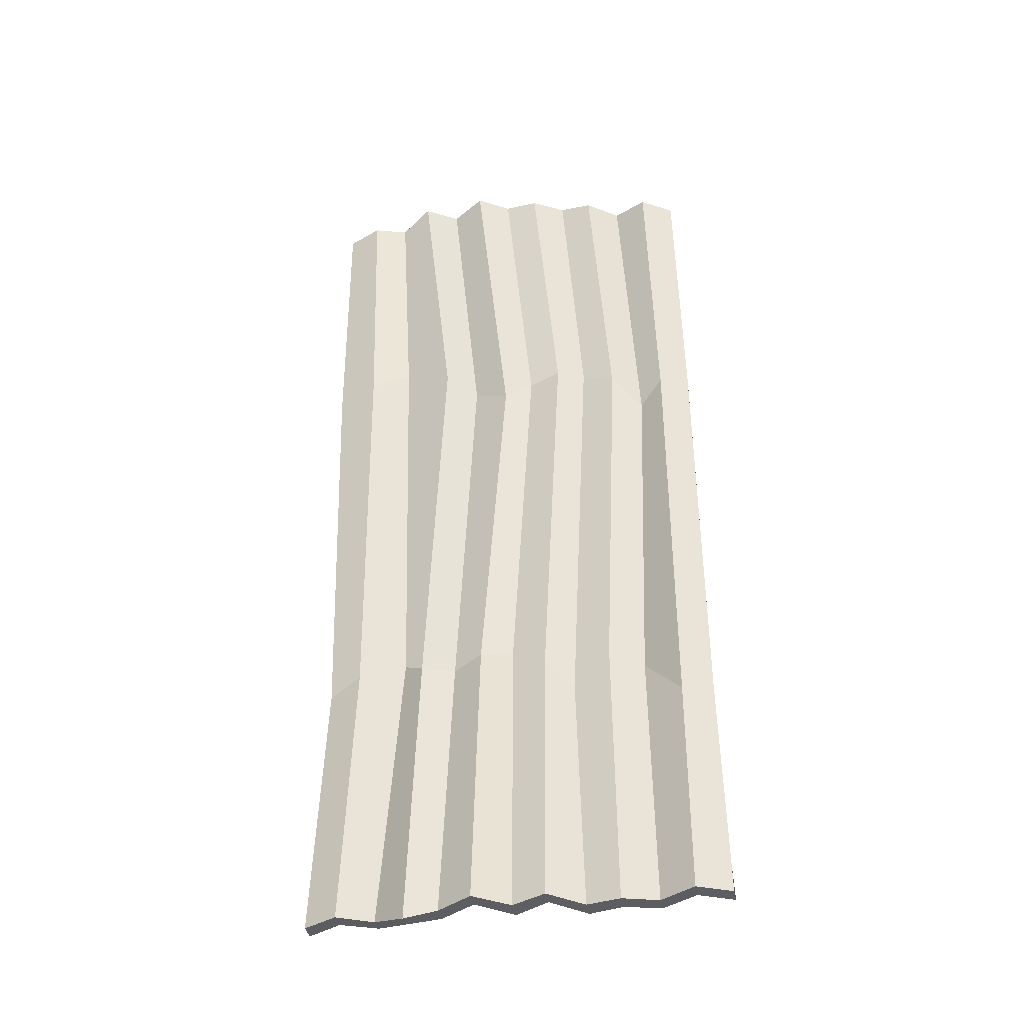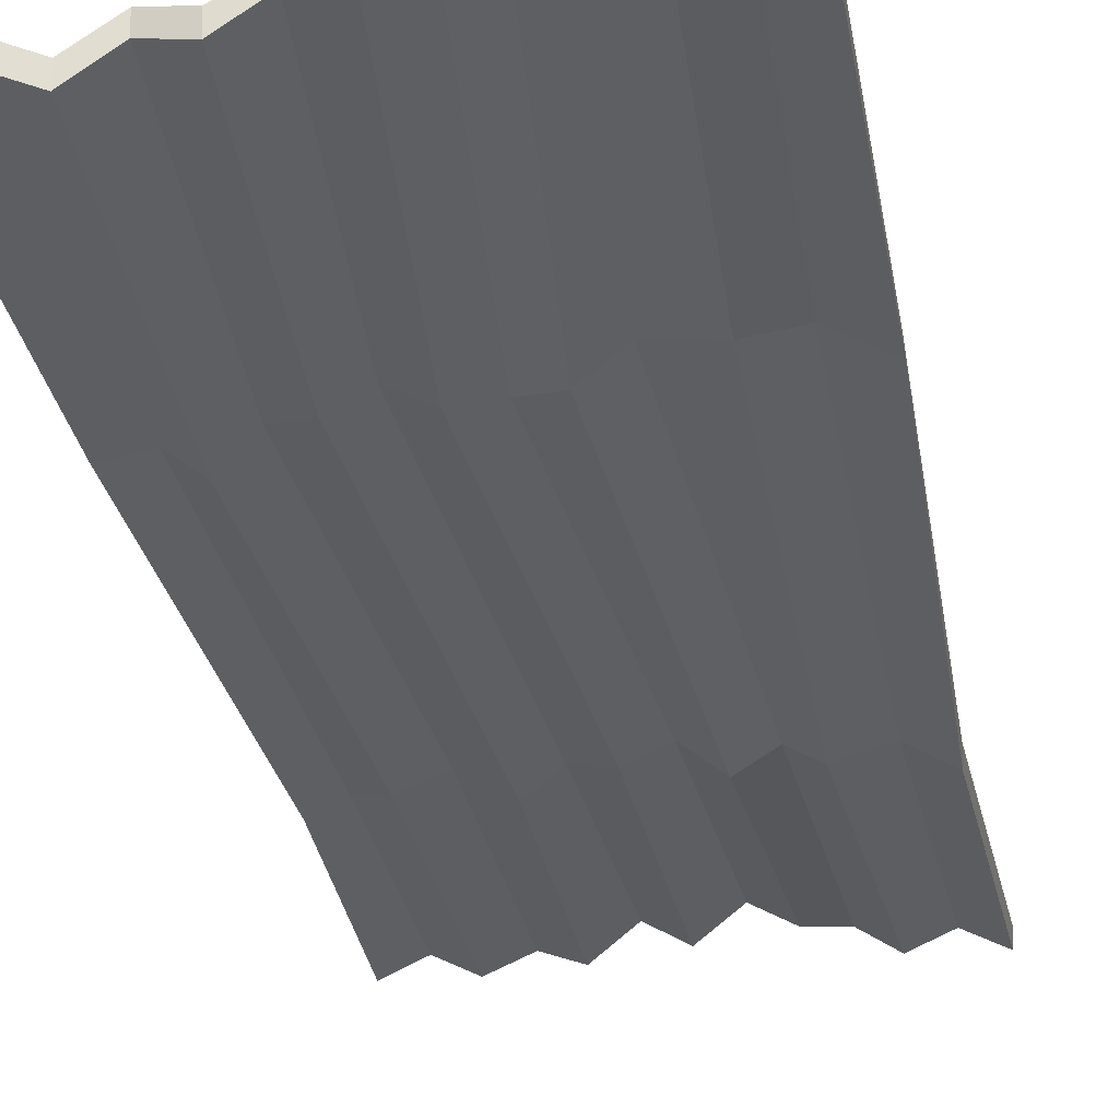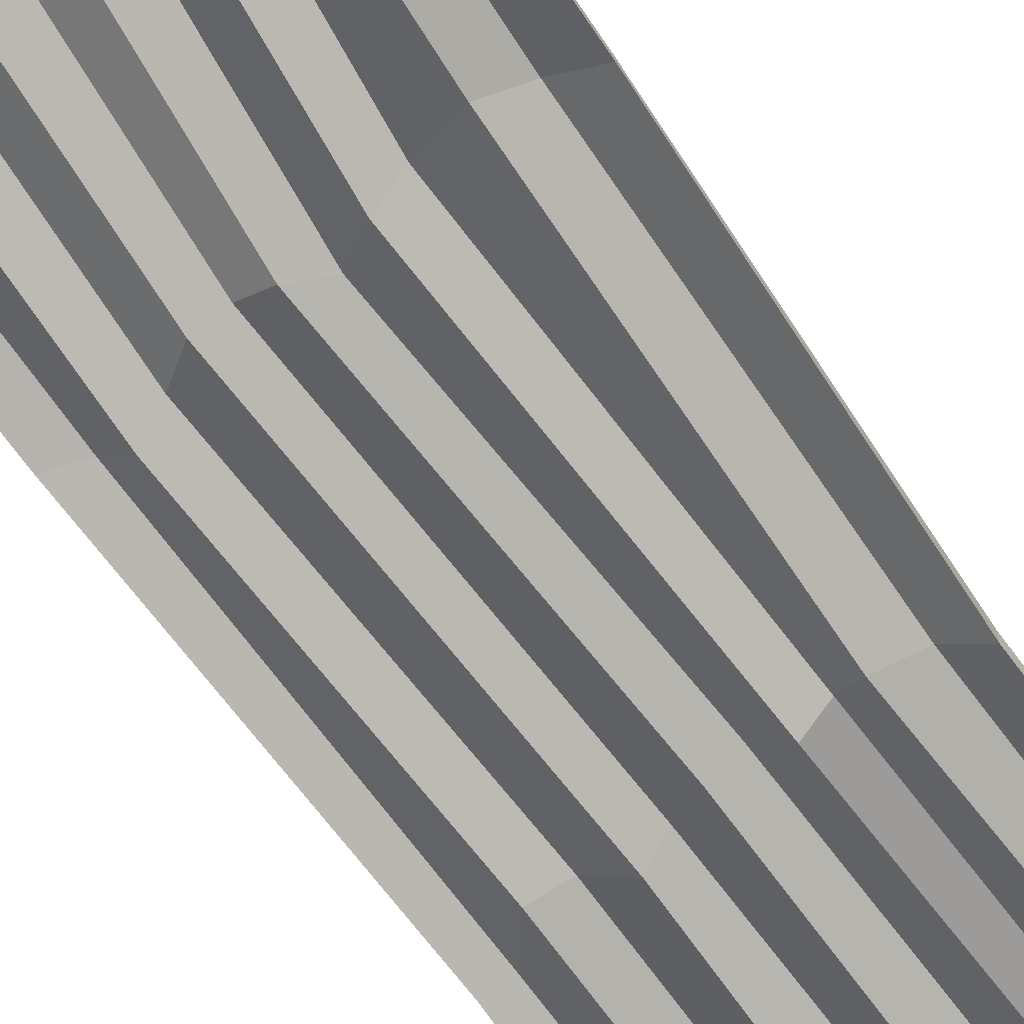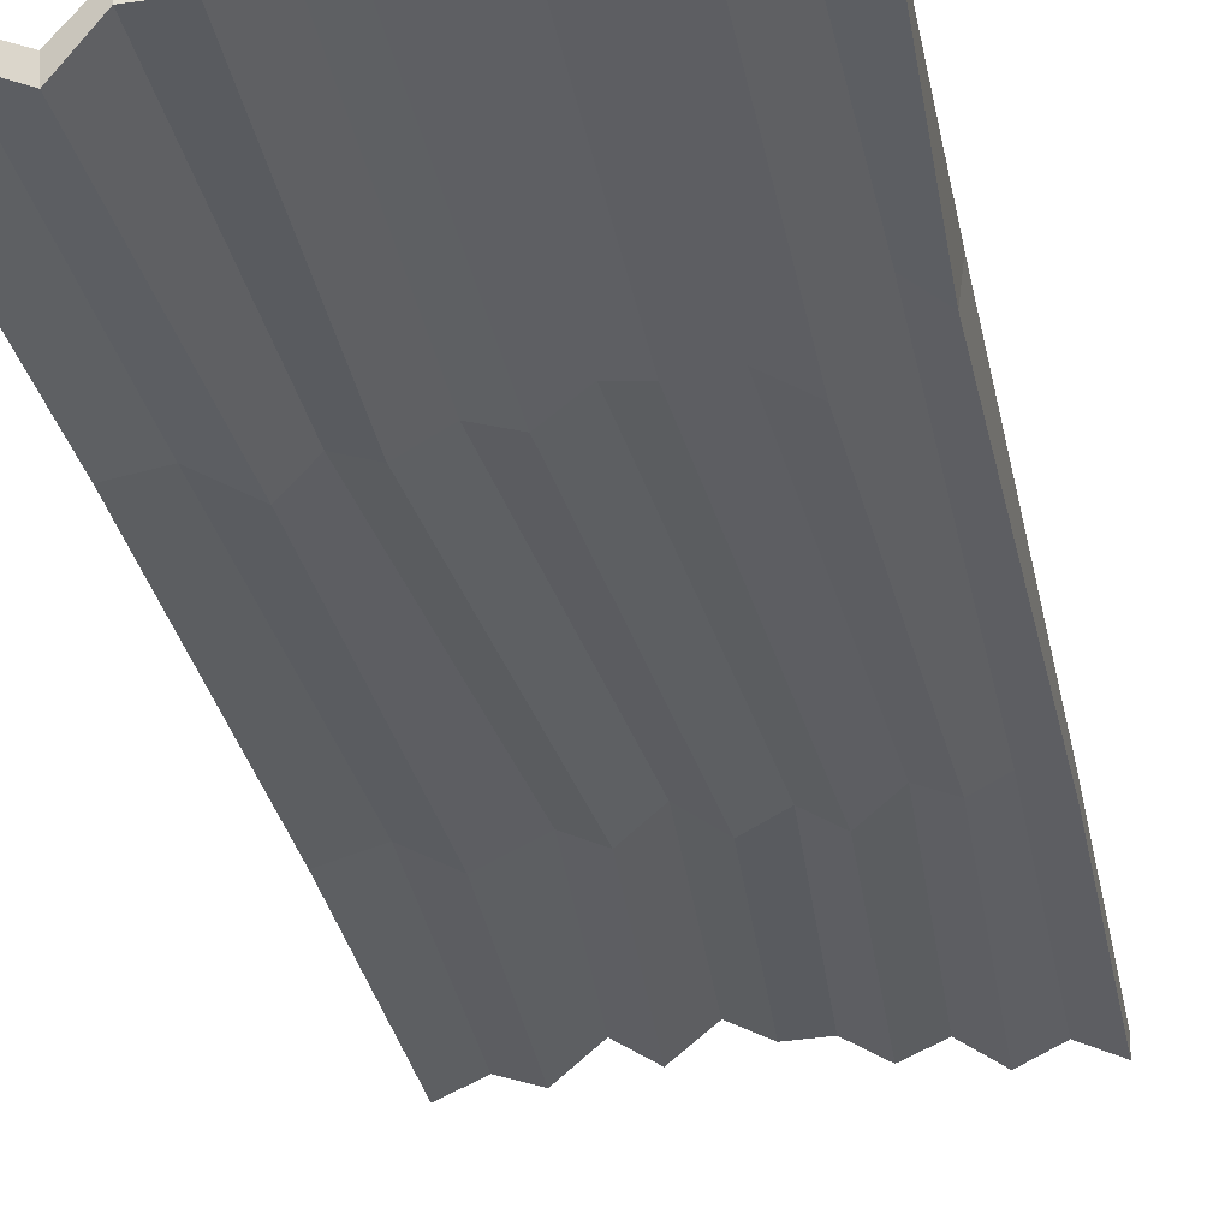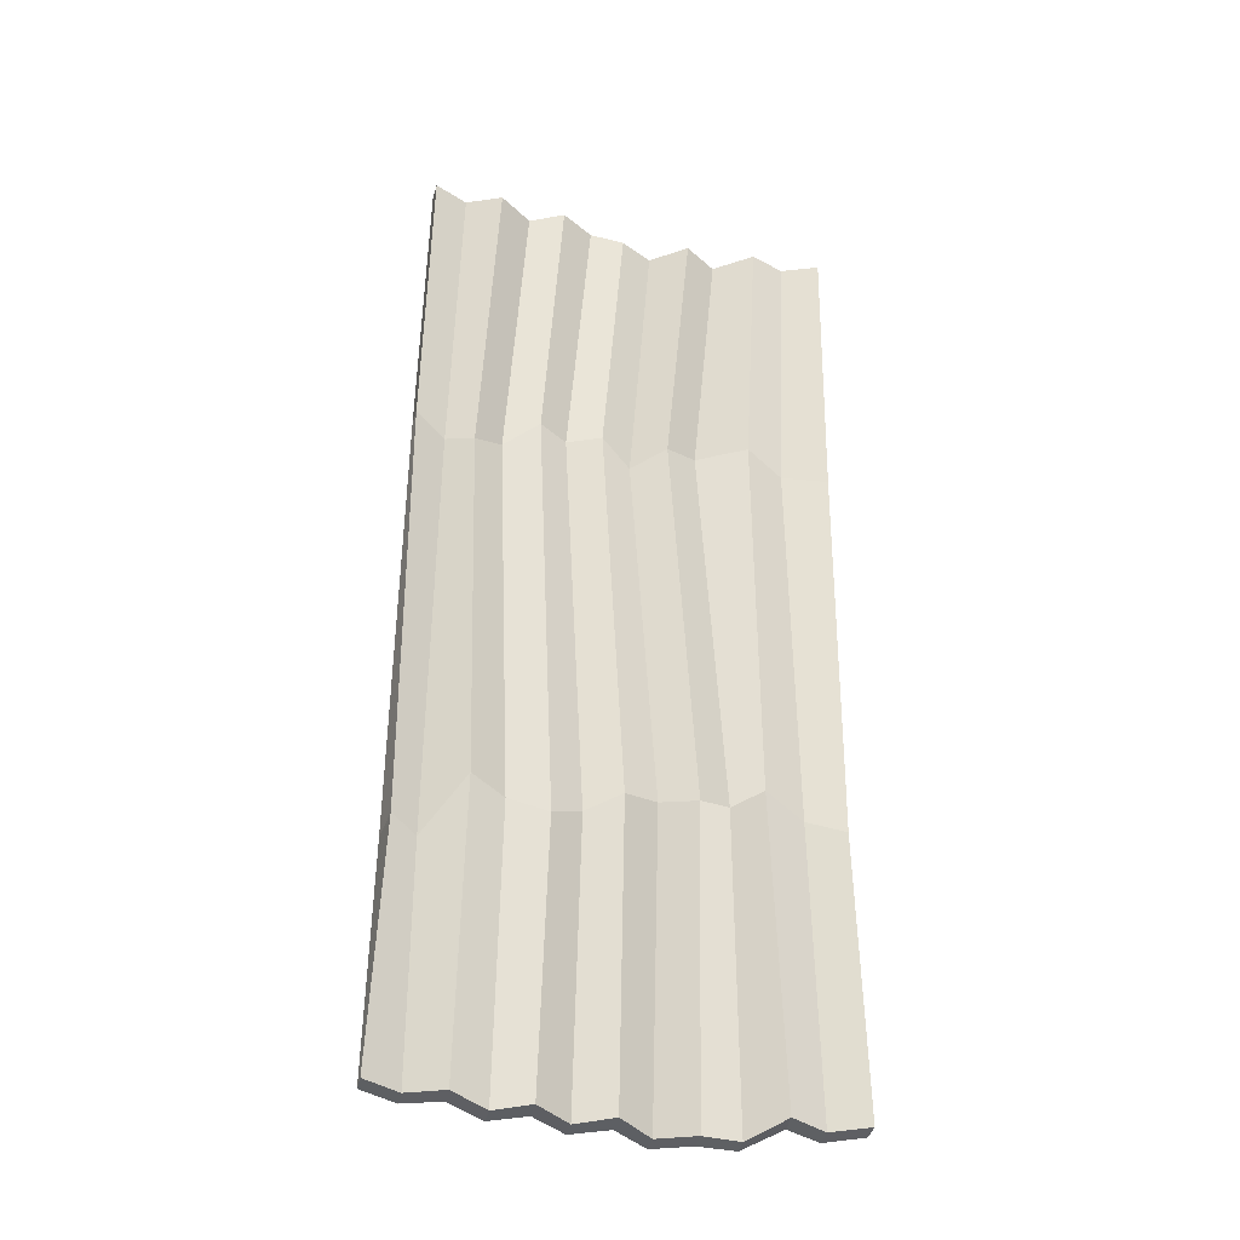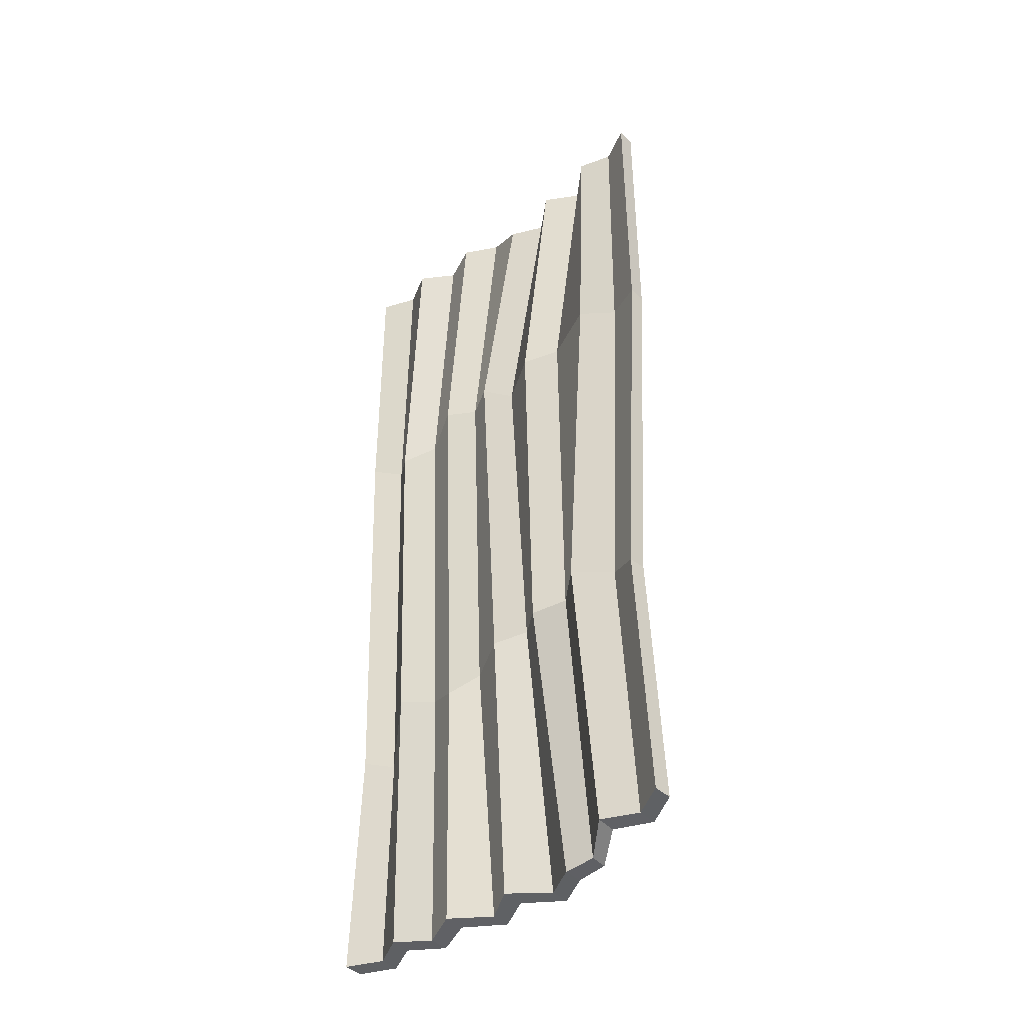
<metadata>
{"format":"obj","ext":"obj","renderer":"f3d","projection":"perspective","resolution":1024,"background":"white","views":[{"elev":-40.7,"azim":-171.2,"up":"+Z"},{"elev":-29.8,"azim":10.3,"up":"+Y"},{"elev":-67.1,"azim":34.9,"up":"+Y"},{"elev":-30.7,"azim":-168.6,"up":"+Y"},{"elev":-37.2,"azim":-14.7,"up":"+Z"},{"elev":-44.0,"azim":44.0,"up":"+Z"}]}
</metadata>
<code>
v -27.45 3.815 130.1
v -27.53 8.131 130.3
v -28.91 10.41 -129.6
v -29.05 5.737 -129.4
v -36.39 2.237 130.2
v -38.14 5.847 -128.4
v -38.3 1.107 -128.1
v -36.3 -2.511 130.3
v 16.04 11.18 -129.6
v 16.85 8.399 130.9
v 16.99 3.069 130.7
v 15.89 6.515 -129.4
v 7.859 14.96 131.1
v 7.136 16.2 -129.1
v 6.987 11.53 -128.9
v 7.967 10.31 130.8
v -0.8399 10.29 130.8
v -2.064 9.552 -128.8
v -2.242 4.035 -128.5
v -0.7221 5.619 130.6
v -9.69 9.907 132.5
v -10.92 14.14 -128.8
v -11.06 9.466 -128.6
v -9.624 6.67 132.4
v -18.53 5.664 132.3
v -20.08 7.256 -128.9
v -20.25 2.063 -128.6
v -18.44 0.9886 132.1
v 53.16 4.309 129.4
v 51.5 2.986 -127.1
v 51.35 -1.683 -126.9
v 53.28 -0.379 129.2
v 43.91 8.573 129.8
v 42.66 7.774 -127.3
v 42.5 3.144 -127
v 44.02 3.884 129.6
v 34.86 5.996 130
v 33.55 3.527 -127.2
v 33.36 -1.009 -126.6
v 35 0.7486 129.9
v 25.66 13.48 130.7
v 25.06 9.886 -130.3
v 24.92 6.058 -129.9
v 25.77 8.796 130.5
v -45.46 6.525 130.5
v -47.05 10.4 -127.9
v -47.2 5.724 -127.7
v -45.36 1.838 130.4
v -54.34 1.952 130
v -56.18 6.183 -127.7
v -56.33 1.506 -127.5
v -54.24 -2.729 129.8
v -7.65 -0.06394 52.92
v -16 4.407 53.29
v -23.59 -0.2151 53.87
v -32.56 3.194 47.67
v -40.41 -2.189 43.59
v -47.09 2.564 45.81
v -55.14 -1.55 49.8
v -55.24 3.141 49.51
v -47.25 7.392 46.39
v -40.75 2.26 41.8
v -32.69 8.019 48.24
v -23.64 4.584 54.26
v -16.26 9.043 52.68
v -7.374 4.657 52.78
v -0.01096 8.275 45.93
v 9.607 4.694 50.98
v 17.9 10.02 54.72
v 30.99 6.563 60.49
v 41.13 10.33 54.27
v 52.01 5.594 51.92
v 52.29 0.8941 52.12
v 41.3 5.744 55.18
v 31.3 1.623 59.19
v 18.08 5.455 55.78
v 9.392 0.3305 53.35
v 0.4025 3.819 47.64
v -2.07 -0.3432 -52.19
v 6.633 3.23 -51.06
v 14.75 -2.984 -53.1
v 22.91 0.963 -51.18
v 29.79 -4.296 -48.82
v 40.46 0.6592 -52.44
v 49.43 -3.457 -56.26
v 49.57 1.225 -55.94
v 40.84 5.514 -53.05
v 29.22 0.1109 -46.88
v 23.39 5.819 -51.81
v 15.05 1.419 -50.9
v 6.816 7.405 -50.25
v -1.632 4.586 -48.39
v -10.76 7.441 -54.63
v -18.32 4.458 -61.58
v -28.28 7.873 -54.03
v -37.41 4.093 -56.66
v -47.3 11.59 -70
v -55.4 6.867 -67.95
v -54 1.402 -64.51
v -47.25 6.182 -66.61
v -37.41 -1.341 -53.16
v -28.42 3.399 -55.41
v -18.89 -0.5825 -60
v -10.89 3.033 -56.35
f 95 96 62 63
f 7 6 3 4
f 56 57 101 102
f 5 8 1 2
f 10 11 44 41
f 89 90 68 69
f 12 9 42 43
f 76 77 81 82
f 63 64 94 95
f 1 28 25 2
f 102 103 55 56
f 3 26 27 4
f 67 68 90 91
f 15 14 9 12
f 77 78 80 81
f 13 16 11 10
f 66 67 91 92
f 19 18 14 15
f 78 53 79 80
f 17 20 16 13
f 65 66 92 93
f 23 22 18 19
f 53 54 104 79
f 21 24 20 17
f 64 65 93 94
f 27 26 22 23
f 54 55 103 104
f 25 28 24 21
f 86 87 71 72
f 35 34 30 31
f 73 74 84 85
f 33 36 32 29
f 87 88 70 71
f 39 38 34 35
f 74 75 83 84
f 37 40 36 33
f 88 89 69 70
f 43 42 38 39
f 75 76 82 83
f 41 44 40 37
f 96 97 61 62
f 47 46 6 7
f 57 58 100 101
f 45 48 8 5
f 97 98 60 61
f 51 50 46 47
f 58 59 99 100
f 49 52 48 45
f 85 86 72 73
f 98 99 59 60
f 24 54 53 20
f 28 55 54 24
f 56 55 28 1
f 8 57 56 1
f 48 58 57 8
f 52 59 58 48
f 60 59 52 49
f 61 60 49 45
f 62 61 45 5
f 63 62 5 2
f 2 25 64 63
f 25 21 65 64
f 21 17 66 65
f 17 13 67 66
f 13 10 68 67
f 69 68 10 41
f 70 69 41 37
f 71 70 37 33
f 72 71 33 29
f 73 72 29 32
f 36 74 73 32
f 40 75 74 36
f 44 76 75 40
f 11 77 76 44
f 16 78 77 11
f 20 53 78 16
f 80 79 19 15
f 81 80 15 12
f 82 81 12 43
f 83 82 43 39
f 84 83 39 35
f 85 84 35 31
f 30 86 85 31
f 34 87 86 30
f 38 88 87 34
f 42 89 88 38
f 9 90 89 42
f 91 90 9 14
f 92 91 14 18
f 93 92 18 22
f 94 93 22 26
f 95 94 26 3
f 6 96 95 3
f 46 97 96 6
f 50 98 97 46
f 50 51 99 98
f 100 99 51 47
f 101 100 47 7
f 102 101 7 4
f 4 27 103 102
f 104 103 27 23
f 79 104 23 19

</code>
